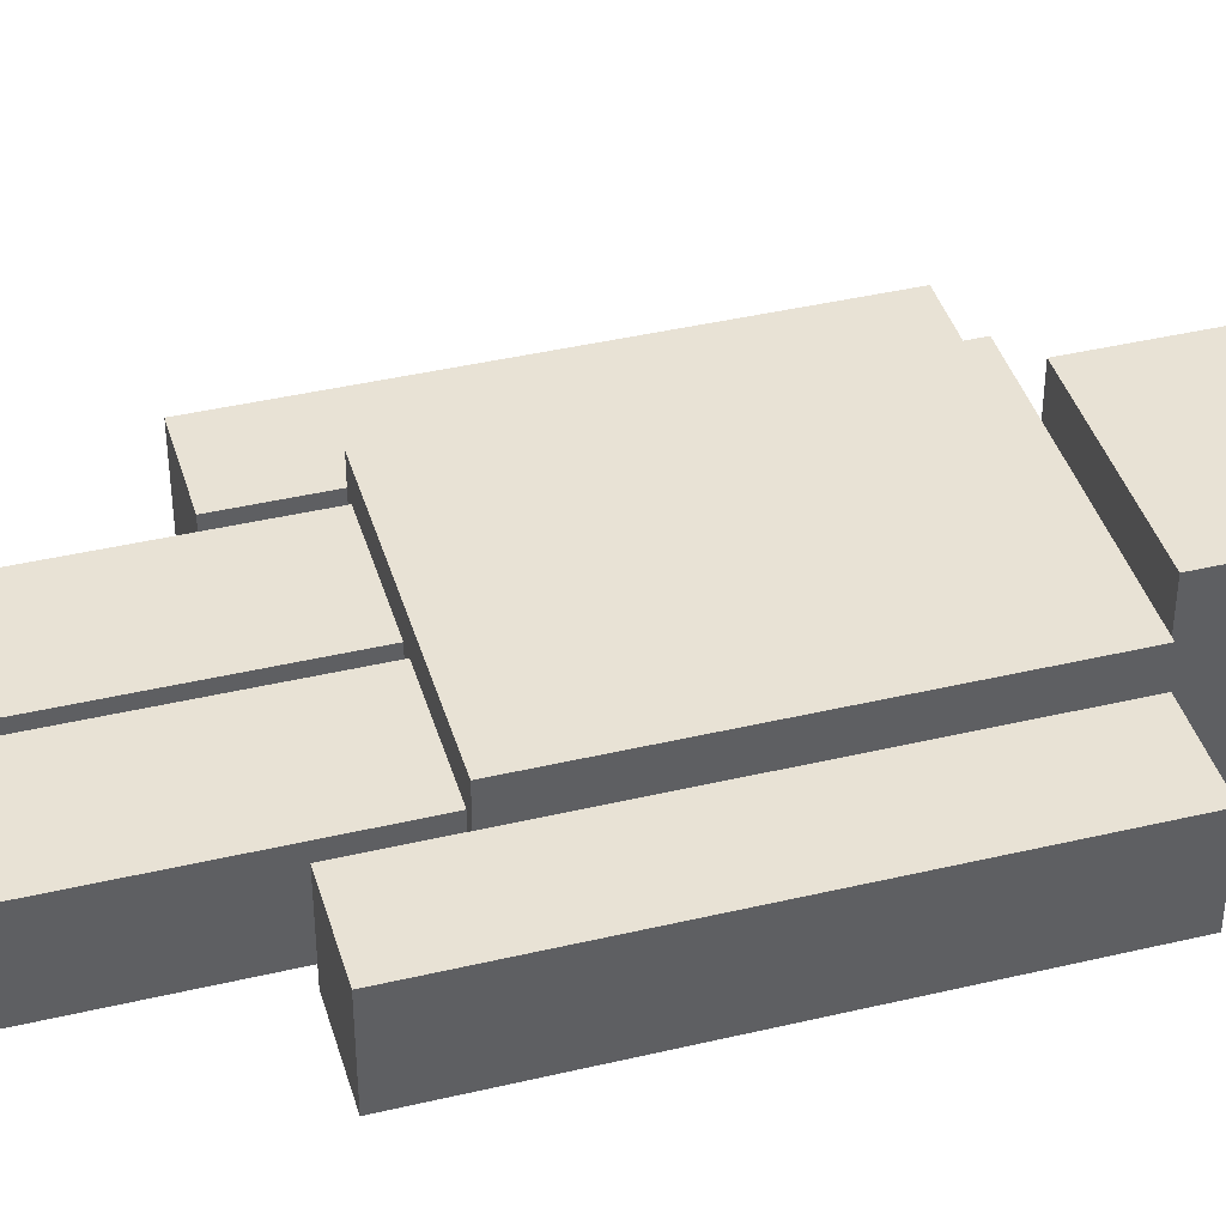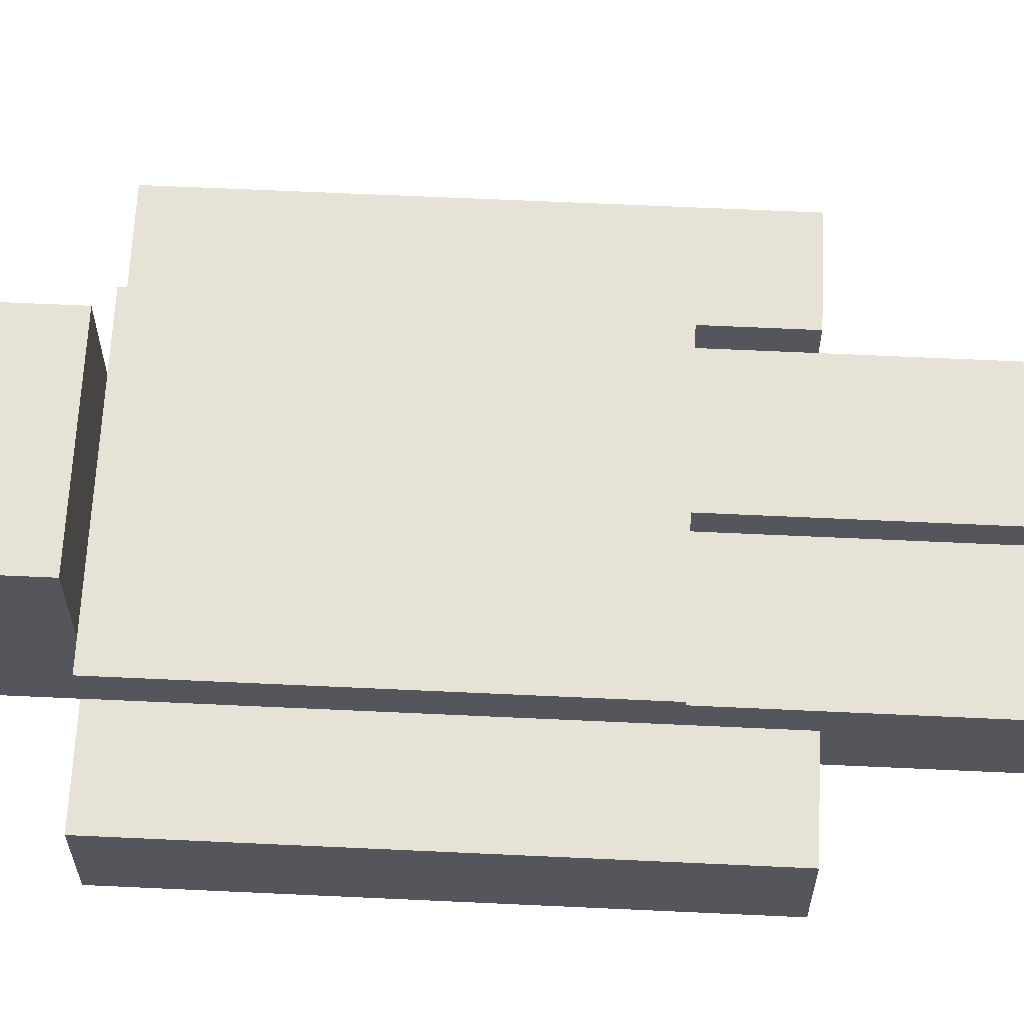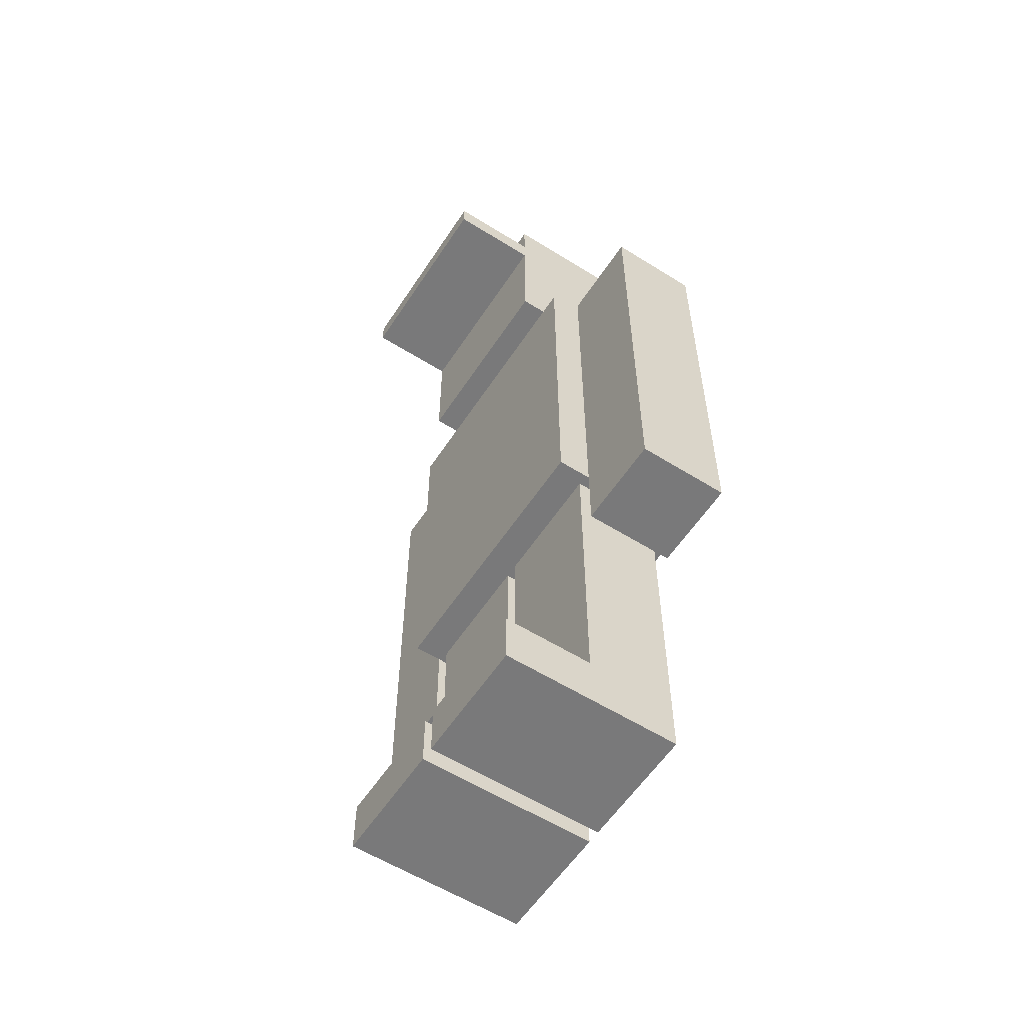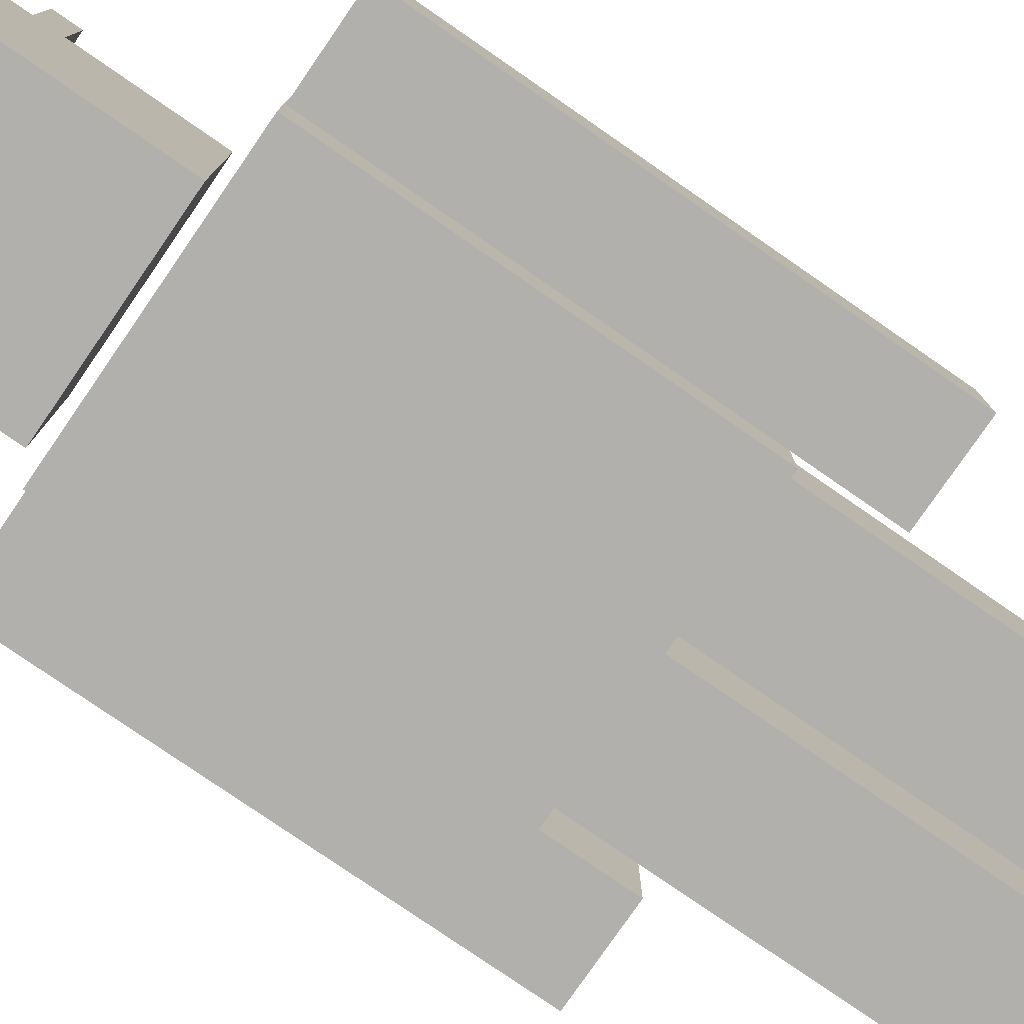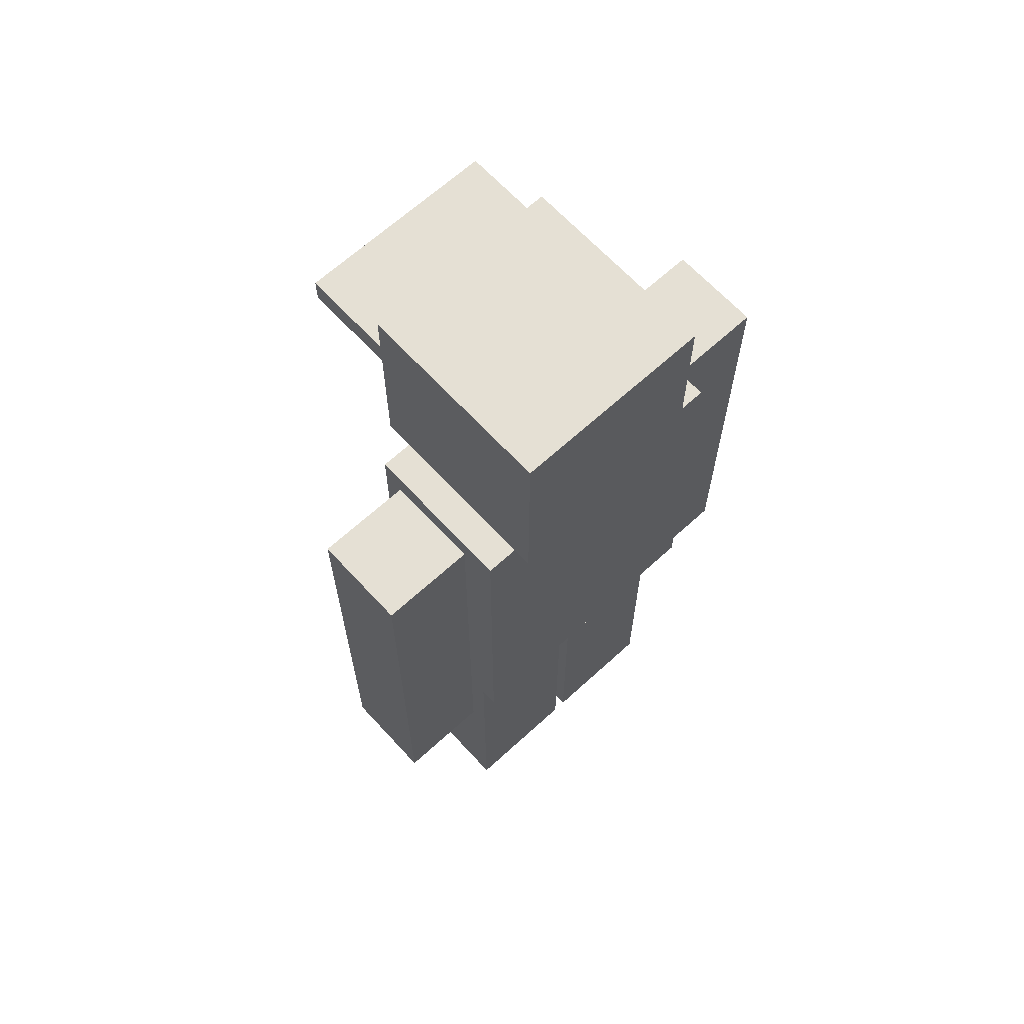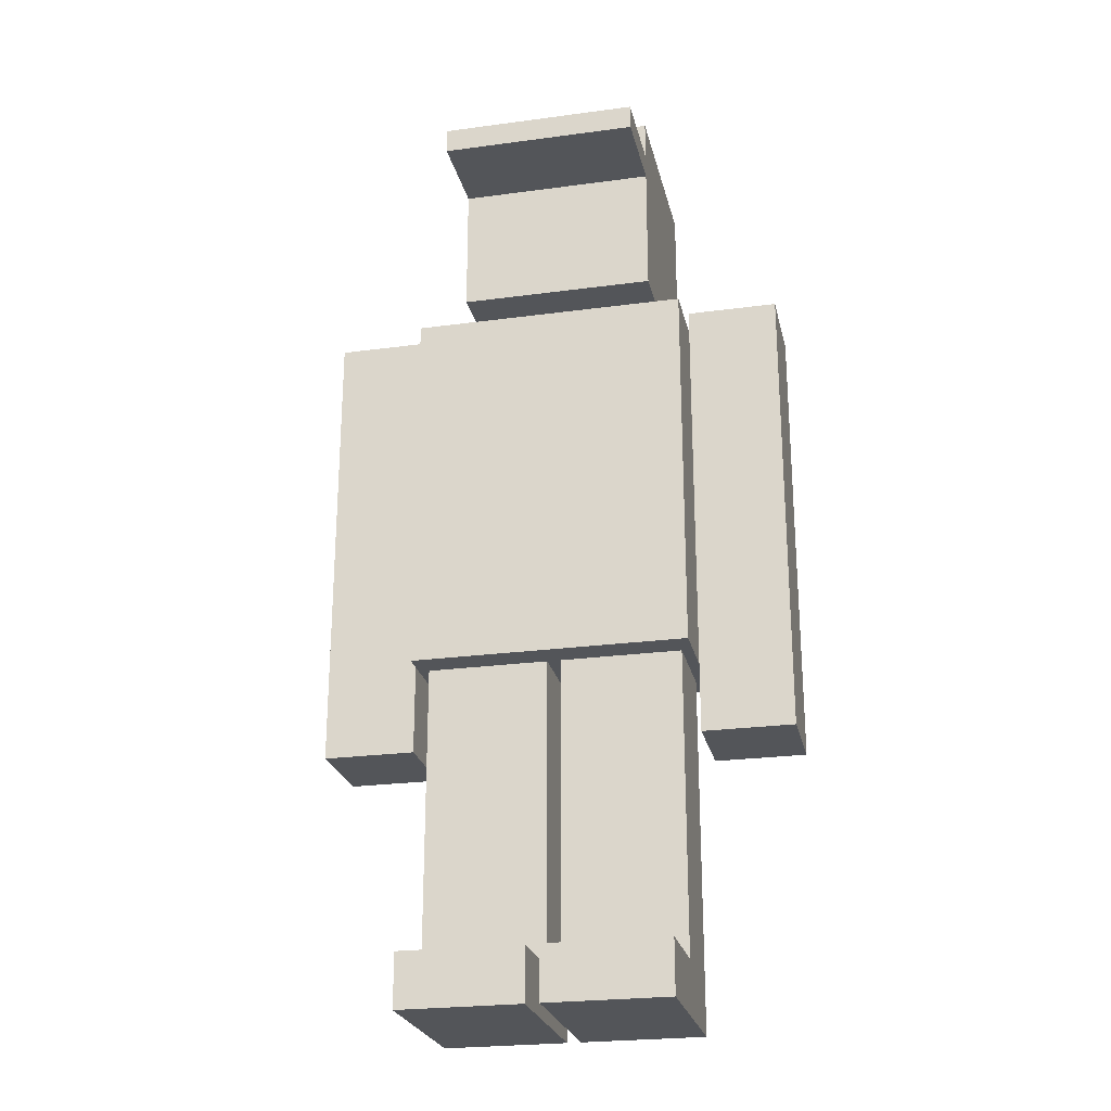
<metadata>
{"format":"obj","ext":"obj","renderer":"f3d","projection":"perspective","resolution":1024,"background":"white","views":[{"elev":40.8,"azim":73.9,"up":"+Z"},{"elev":63.9,"azim":-87.3,"up":"+Z"},{"elev":-57.8,"azim":57.0,"up":"+Y"},{"elev":-78.7,"azim":-124.6,"up":"+Z"},{"elev":65.6,"azim":137.4,"up":"+Y"},{"elev":-24.4,"azim":12.5,"up":"+Y"}]}
</metadata>
<code>
v  0.5656 1.429 0.2702
v  0.5656 2.096 0.2702
v  -0.4344 2.096 0.2702
v  -0.4344 1.429 0.2702
v  0.5656 2.429 0.2702
v  0.5656 2.429 -0.7298
v  -0.4344 2.429 -0.7298
v  -0.4344 2.429 0.2702
v  0.5656 2.096 -0.7298
v  0.5656 1.429 -0.7298
v  -0.4344 1.429 -0.7298
v  -0.4344 2.096 -0.7298
v  0.5656 2.096 0.7298
v  0.5656 2.225 0.7298
v  -0.4344 2.225 0.7298
v  -0.4344 2.096 0.7298
v  -0.4344 2.225 0.2702
v  -0.4344 2.225 -0.7298
v  0.5656 2.225 -0.7298
v  0.5656 2.225 0.2702
v  0.7072 0.3689 0.1555
v  0.7072 1.369 0.1555
v  -0.7215 1.369 0.1555
v  -0.7215 0.3689 0.1555
v  0.7072 1.369 -0.6151
v  -0.7215 1.369 -0.6151
v  0.7072 0.3689 -0.6151
v  -0.7215 0.3689 -0.6151
v  0.7072 -0.5871 -0.6151
v  0.7072 -0.5871 0.1555
v  -0.7215 -0.5871 0.1555
v  -0.7215 -0.5871 -0.6151
v  1.206 0.8923 0.0043
v  1.206 1.361 0.0043
v  0.7378 1.361 0.0043
v  0.7378 0.8923 0.0043
v  1.206 1.361 -0.4639
v  0.7378 1.361 -0.4639
v  1.206 0.8923 -0.4639
v  0.7378 0.8923 -0.4639
v  1.206 -1.025 -0.4639
v  1.206 -1.025 0.0043
v  0.7378 -1.025 0.0043
v  0.7378 -1.025 -0.4639
v  1.206 0.3353 -0.4639
v  0.7378 0.3353 -0.4639
v  1.206 0.3353 0.0043
v  0.7378 0.3353 0.0043
v  1.206 0.2458 -0.4639
v  0.7378 0.2458 -0.4639
v  1.206 0.2458 0.0043
v  0.7378 0.2458 0.0043
v  1.206 0.1405 -0.4639
v  0.7378 0.1405 -0.4639
v  1.206 0.1405 0.0043
v  0.7378 0.1405 0.0043
v  1.206 -0.4484 -0.4639
v  0.7378 -0.4484 -0.4639
v  1.206 -0.4484 0.0043
v  0.7378 -0.4484 0.0043
v  1.206 -0.571 -0.4639
v  0.7378 -0.571 -0.4639
v  1.206 -0.571 0.0043
v  0.7378 -0.571 0.0043
v  -0.7378 0.8923 0.0043
v  -0.7378 1.361 0.0043
v  -1.206 1.361 0.0043
v  -1.206 0.8923 0.0043
v  -0.7378 1.361 -0.4639
v  -1.206 1.361 -0.4639
v  -0.7378 0.8923 -0.4639
v  -1.206 0.8923 -0.4639
v  -0.7378 -1.025 -0.4639
v  -0.7378 -1.025 0.0043
v  -1.206 -1.025 0.0043
v  -1.206 -1.025 -0.4639
v  -0.7378 0.3353 -0.4639
v  -1.206 0.3353 -0.4639
v  -0.7378 0.3353 0.0043
v  -1.206 0.3353 0.0043
v  -0.7378 0.2458 -0.4639
v  -1.206 0.2458 -0.4639
v  -0.7378 0.2458 0.0043
v  -1.206 0.2458 0.0043
v  -0.7378 0.1405 -0.4639
v  -1.206 0.1405 -0.4639
v  -0.7378 0.1405 0.0043
v  -1.206 0.1405 0.0043
v  -0.7378 -0.4484 -0.4639
v  -1.206 -0.4484 -0.4639
v  -0.7378 -0.4484 0.0043
v  -1.206 -0.4484 0.0043
v  -0.7378 -0.571 -0.4639
v  -1.206 -0.571 -0.4639
v  -0.7378 -0.571 0.0043
v  -1.206 -0.571 0.0043
v  0.6506 -2.429 -0.459
v  0.6506 -2.429 -0.0006
v  0.0266 -2.429 -0.0006
v  0.0266 -2.429 -0.459
v  0.0266 -1.535 -0.0006
v  0.6506 -1.535 -0.0006
v  0.6506 -1.411 -0.0006
v  0.0266 -1.411 -0.0006
v  0.0266 -1.411 -0.459
v  0.0266 -1.535 -0.459
v  0.6506 -1.535 -0.459
v  0.6506 -1.411 -0.459
v  0.6506 -1.329 -0.0006
v  0.6506 -1.214 -0.0006
v  0.0266 -1.214 -0.0006
v  0.0266 -1.329 -0.0006
v  0.6506 -1.214 -0.459
v  0.6506 -1.329 -0.459
v  0.0266 -1.329 -0.459
v  0.0266 -1.214 -0.459
v  0.6506 -2.107 -0.459
v  0.0266 -2.107 -0.459
v  0.6506 -2.107 -0.0006
v  0.0266 -2.107 -0.0006
v  0.6506 -2.155 -0.0006
v  0.6506 -2.155 -0.459
v  0.0266 -2.155 -0.459
v  0.0266 -2.155 -0.0006
v  0.0266 -2.155 0.4523
v  0.0266 -2.429 0.4523
v  0.6506 -2.429 0.4523
v  0.6506 -2.155 0.4523
v  0.0266 -2.155 0.0542
v  0.6506 -2.155 0.0542
v  0.0266 -2.429 0.0542
v  0.6506 -2.429 0.0542
v  0.6506 -0.4732 -0.0006
v  0.0266 -0.4732 -0.0006
v  0.0266 -0.4732 -0.459
v  0.6506 -0.4732 -0.459
v  -0.0432 -2.429 -0.459
v  -0.0432 -2.429 -0.0006
v  -0.6672 -2.429 -0.0006
v  -0.6672 -2.429 -0.459
v  -0.6672 -1.535 -0.0006
v  -0.0432 -1.535 -0.0006
v  -0.0432 -1.411 -0.0006
v  -0.6672 -1.411 -0.0006
v  -0.6672 -1.411 -0.459
v  -0.6672 -1.535 -0.459
v  -0.0432 -1.535 -0.459
v  -0.0432 -1.411 -0.459
v  -0.0432 -1.329 -0.0006
v  -0.0432 -1.214 -0.0006
v  -0.6672 -1.214 -0.0006
v  -0.6672 -1.329 -0.0006
v  -0.0432 -1.214 -0.459
v  -0.0432 -1.329 -0.459
v  -0.6672 -1.329 -0.459
v  -0.6672 -1.214 -0.459
v  -0.0432 -2.107 -0.459
v  -0.6672 -2.107 -0.459
v  -0.0432 -2.107 -0.0006
v  -0.6672 -2.107 -0.0006
v  -0.0432 -2.155 -0.0006
v  -0.0432 -2.155 -0.459
v  -0.6672 -2.155 -0.459
v  -0.6672 -2.155 -0.0006
v  -0.6672 -2.155 0.4523
v  -0.6672 -2.429 0.4523
v  -0.0432 -2.429 0.4523
v  -0.0432 -2.155 0.4523
v  -0.6672 -2.155 0.0542
v  -0.0432 -2.155 0.0542
v  -0.6672 -2.429 0.0542
v  -0.0432 -2.429 0.0542
v  -0.0432 -0.4732 -0.0006
v  -0.6672 -0.4732 -0.0006
v  -0.6672 -0.4732 -0.459
v  -0.0432 -0.4732 -0.459
g Character_2
f 1 2 3 4
f 5 6 7 8
f 9 10 11 12
f 10 1 4 11
f 10 9 2 1
f 4 3 12 11
f 13 14 15 16
f 3 17 18 12
f 19 9 12 18
f 9 19 20 2
f 20 5 8 17
f 17 8 7 18
f 6 19 18 7
f 19 6 5 20
f 2 13 16 3
f 20 14 13 2
f 17 15 14 20
f 3 16 15 17
f 21 22 23 24
f 22 25 26 23
f 25 27 28 26
f 29 30 31 32
f 27 29 32 28
f 21 30 29 27
f 24 31 30 21
f 28 32 31 24
f 21 27 25 22
f 26 28 24 23
f 33 34 35 36
f 34 37 38 35
f 37 39 40 38
f 41 42 43 44
f 39 37 34 33
f 36 35 38 40
f 39 45 46 40
f 33 47 45 39
f 36 48 47 33
f 40 46 48 36
f 45 49 50 46
f 47 51 49 45
f 48 52 51 47
f 46 50 52 48
f 49 53 54 50
f 51 55 53 49
f 52 56 55 51
f 50 54 56 52
f 53 57 58 54
f 55 59 57 53
f 56 60 59 55
f 54 58 60 56
f 57 61 62 58
f 59 63 61 57
f 60 64 63 59
f 58 62 64 60
f 61 41 44 62
f 63 42 41 61
f 64 43 42 63
f 62 44 43 64
f 65 66 67 68
f 66 69 70 67
f 69 71 72 70
f 73 74 75 76
f 71 69 66 65
f 68 67 70 72
f 71 77 78 72
f 65 79 77 71
f 68 80 79 65
f 72 78 80 68
f 77 81 82 78
f 79 83 81 77
f 80 84 83 79
f 78 82 84 80
f 81 85 86 82
f 83 87 85 81
f 84 88 87 83
f 82 86 88 84
f 85 89 90 86
f 87 91 89 85
f 88 92 91 87
f 86 90 92 88
f 89 93 94 90
f 91 95 93 89
f 92 96 95 91
f 90 94 96 92
f 93 73 76 94
f 95 74 73 93
f 96 75 74 95
f 94 76 75 96
f 97 98 99 100
f 101 102 103 104
f 104 105 106 101
f 102 107 108 103
f 105 108 107 106
f 109 110 111 112
f 113 114 115 116
f 107 117 118 106
f 102 119 117 107
f 101 120 119 102
f 106 118 120 101
f 110 109 114 113
f 116 115 112 111
f 121 98 97 122
f 122 97 100 123
f 123 100 99 124
f 125 126 127 128
f 124 129 130 121
f 99 131 129 124
f 98 132 131 99
f 121 130 132 98
f 114 108 105 115
f 115 105 104 112
f 103 109 112 104
f 109 103 108 114
f 110 133 134 111
f 135 116 111 134
f 136 113 116 135
f 110 113 136 133
f 129 125 128 130
f 130 128 127 132
f 132 127 126 131
f 131 126 125 129
f 120 124 121 119
f 119 121 122 117
f 117 122 123 118
f 118 123 124 120
f 137 138 139 140
f 141 142 143 144
f 144 145 146 141
f 142 147 148 143
f 145 148 147 146
f 149 150 151 152
f 153 154 155 156
f 147 157 158 146
f 142 159 157 147
f 141 160 159 142
f 146 158 160 141
f 150 149 154 153
f 156 155 152 151
f 161 138 137 162
f 162 137 140 163
f 163 140 139 164
f 165 166 167 168
f 164 169 170 161
f 139 171 169 164
f 138 172 171 139
f 161 170 172 138
f 154 148 145 155
f 155 145 144 152
f 143 149 152 144
f 149 143 148 154
f 150 173 174 151
f 175 156 151 174
f 176 153 156 175
f 150 153 176 173
f 169 165 168 170
f 170 168 167 172
f 172 167 166 171
f 171 166 165 169
f 160 164 161 159
f 159 161 162 157
f 157 162 163 158
f 158 163 164 160

</code>
